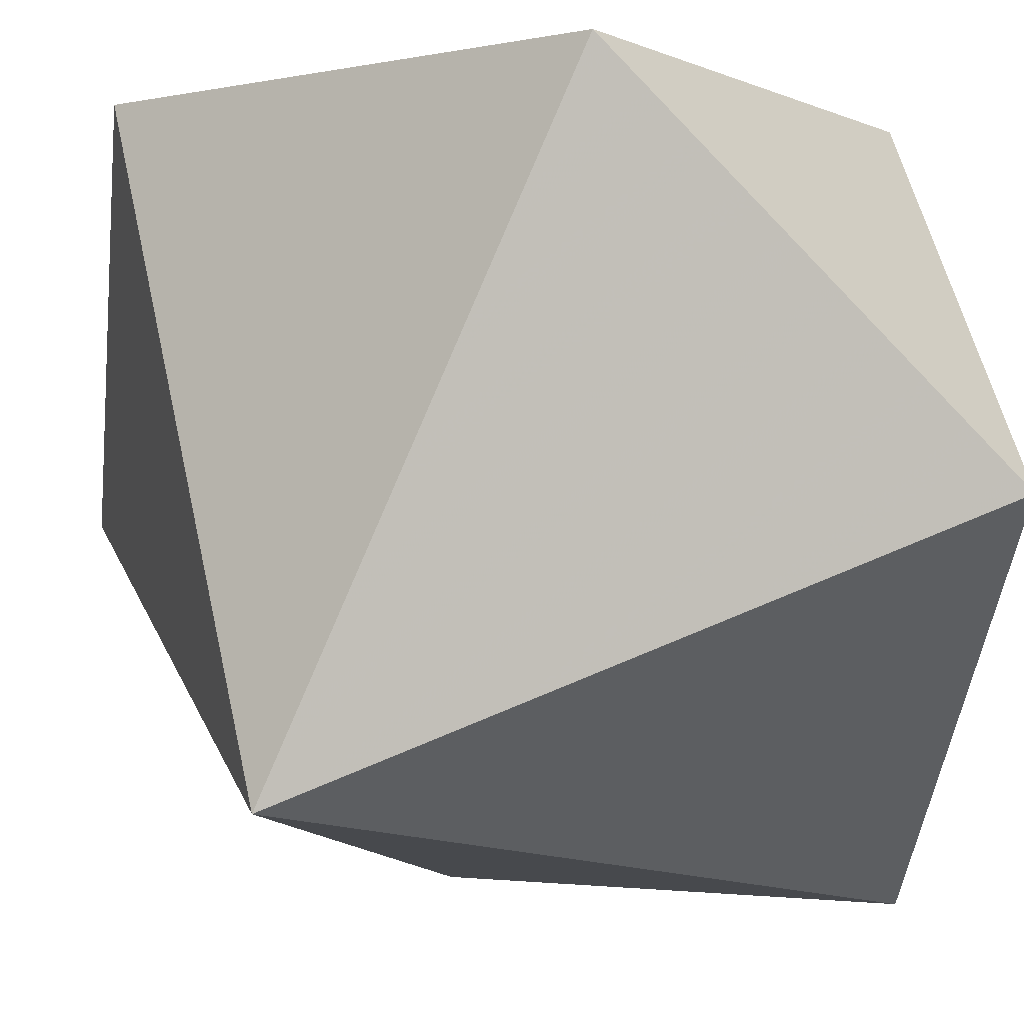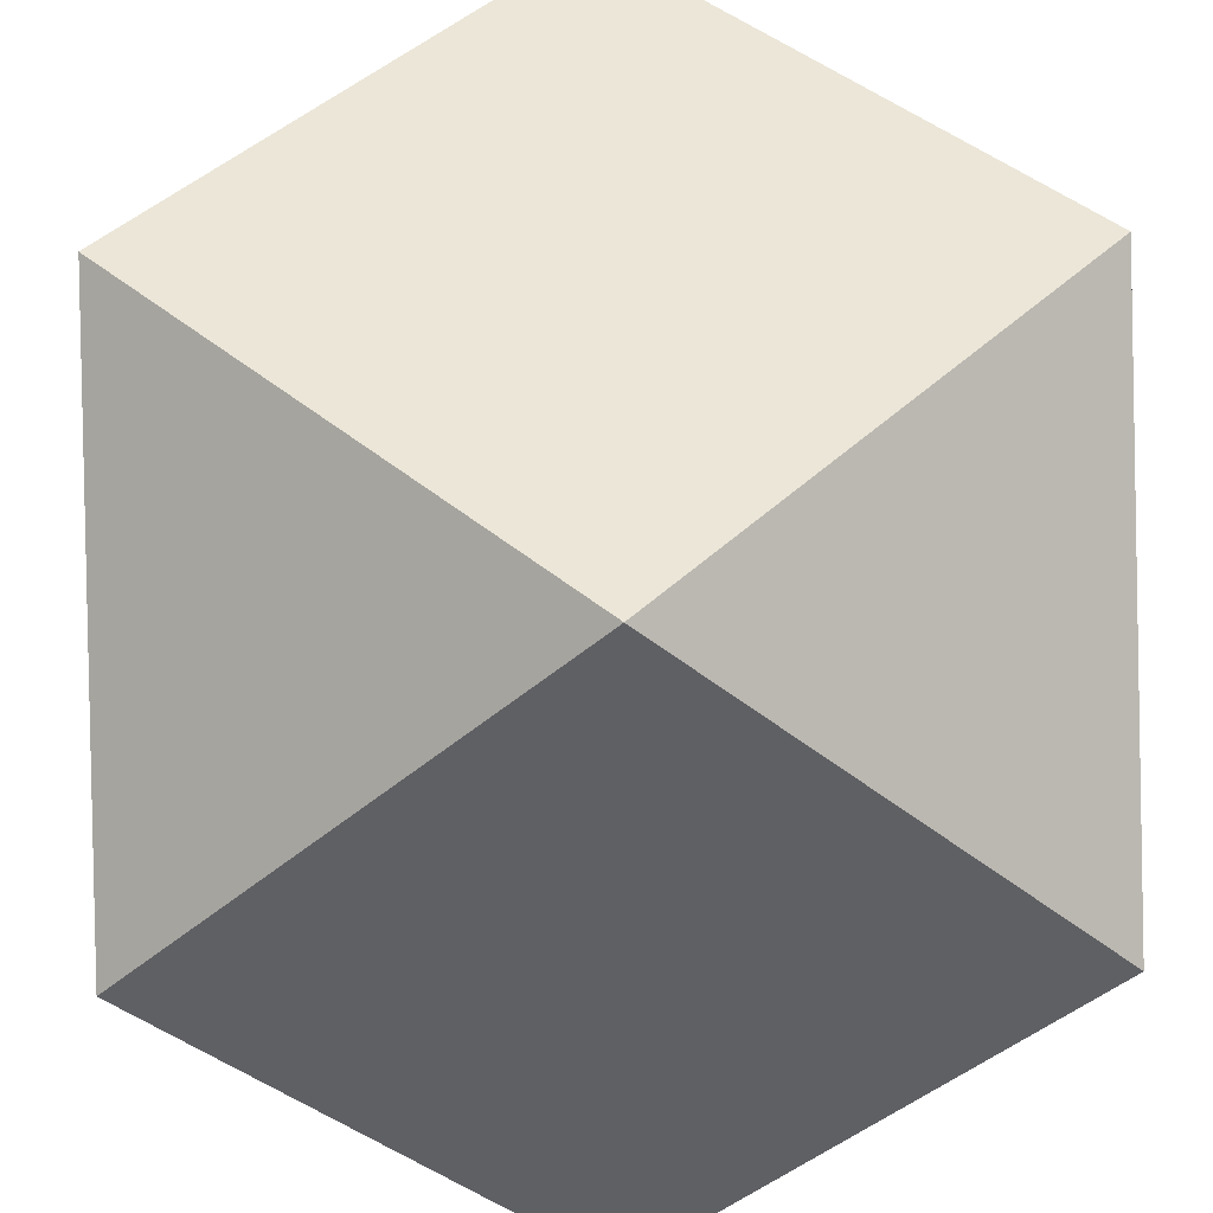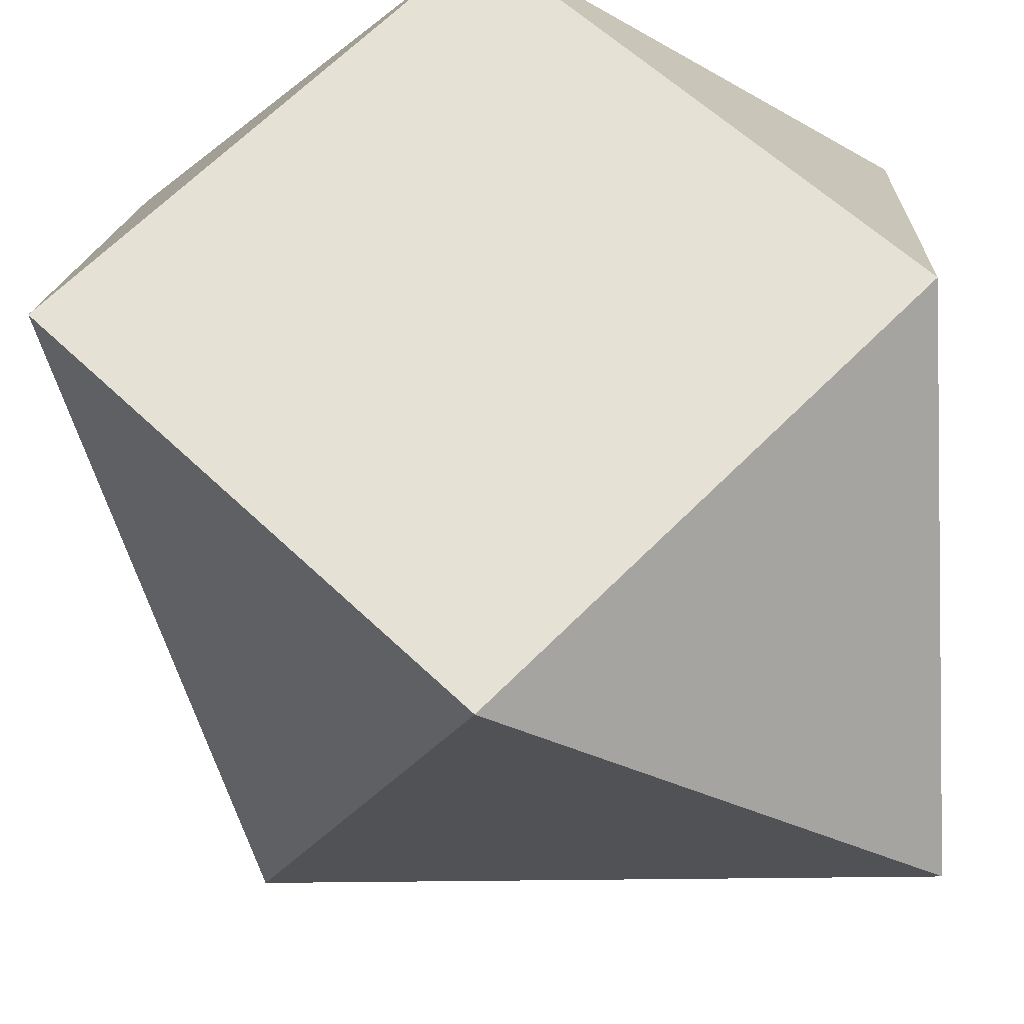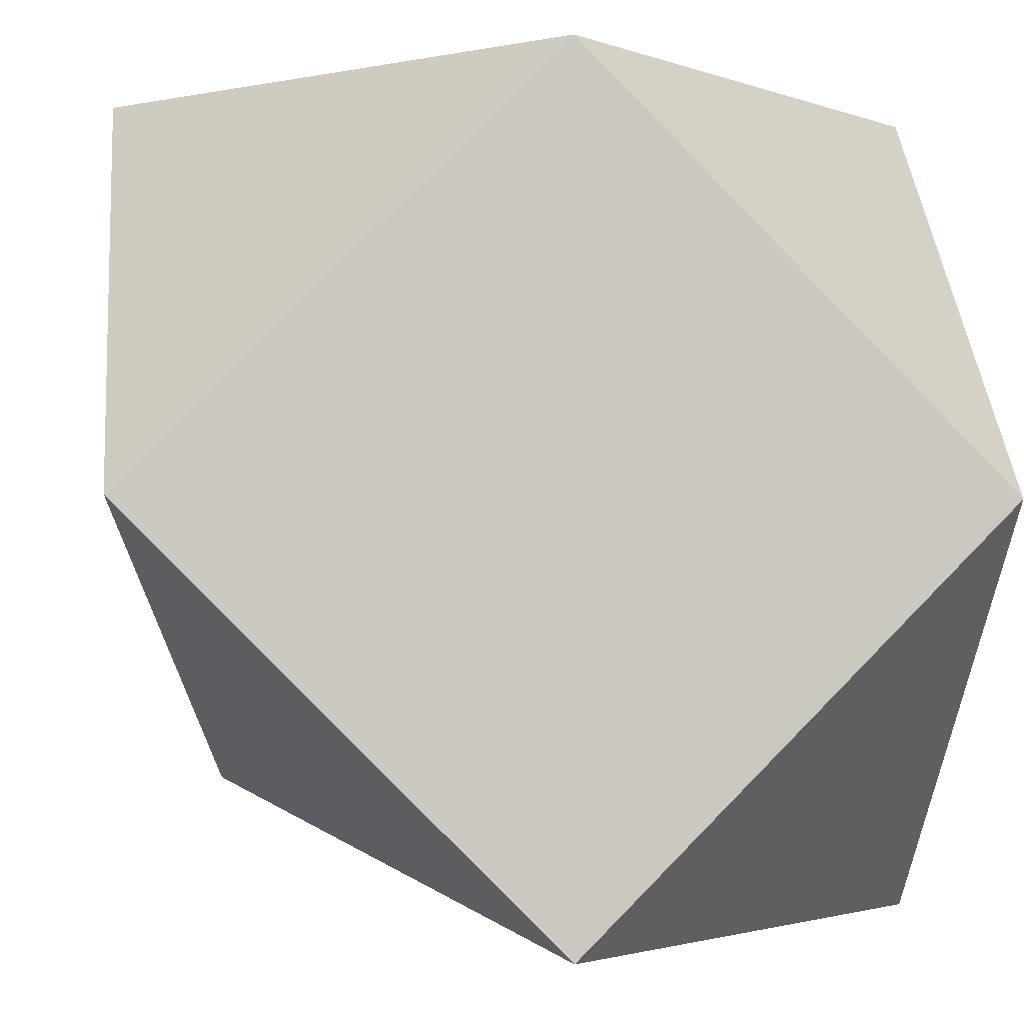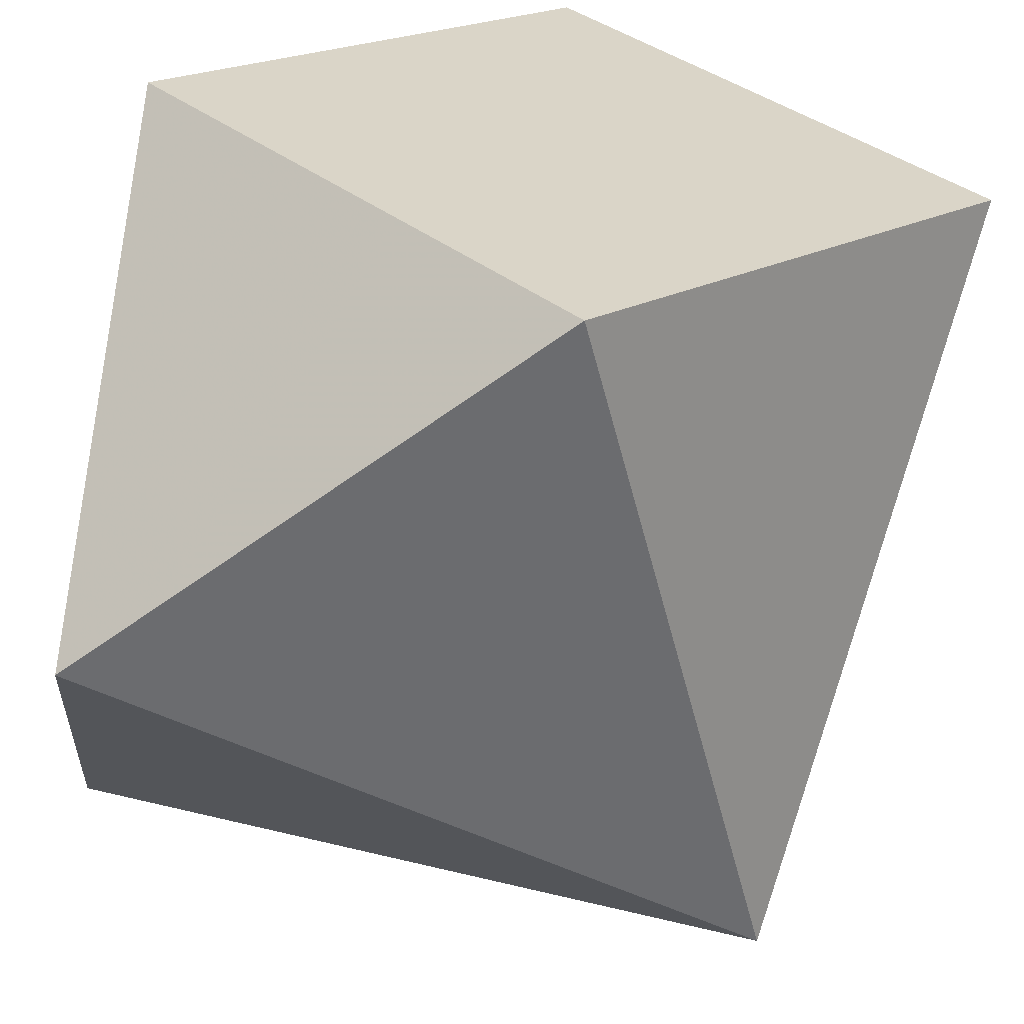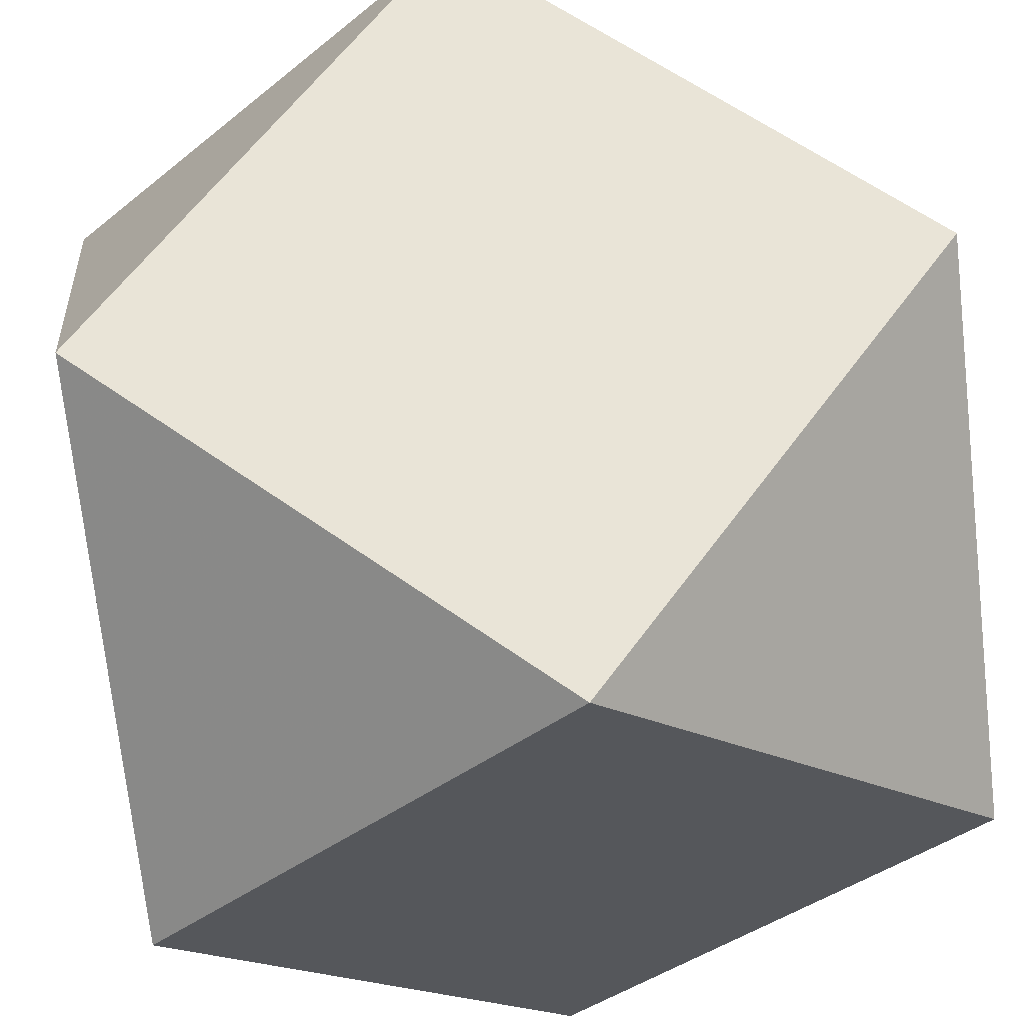
<metadata>
{"format":"obj","ext":"obj","renderer":"f3d","projection":"perspective","resolution":1024,"background":"white","views":[{"elev":-2.9,"azim":-100.1,"up":"+Y"},{"elev":46.1,"azim":88.3,"up":"+Z"},{"elev":-28.3,"azim":4.3,"up":"+Y"},{"elev":-1.9,"azim":82.3,"up":"+Z"},{"elev":-61.2,"azim":171.6,"up":"+Z"},{"elev":61.2,"azim":81.0,"up":"+Y"}]}
</metadata>
<code>
v 0.7071 0 -0.7071
v -0.7071 0 0.7071
v 0.7071 0.7071 0
v 0.7071 -0.7071 0
v -0.7071 0.7071 0
v 0 0.7071 0.7071
v 0 0.7071 -0.7071
v 0 -0.7071 0.7071
v 0.7071 0 0.7071
v -0.5 -0.5 -0.5
f 9 6 2 8
f 6 3 7 5
f 3 9 4 1
f 9 3 6
f 9 8 4
f 6 5 2
f 3 1 7
f 10 1 4
f 10 4 8
f 10 8 2
f 10 2 5
f 10 5 7
f 10 7 1

</code>
